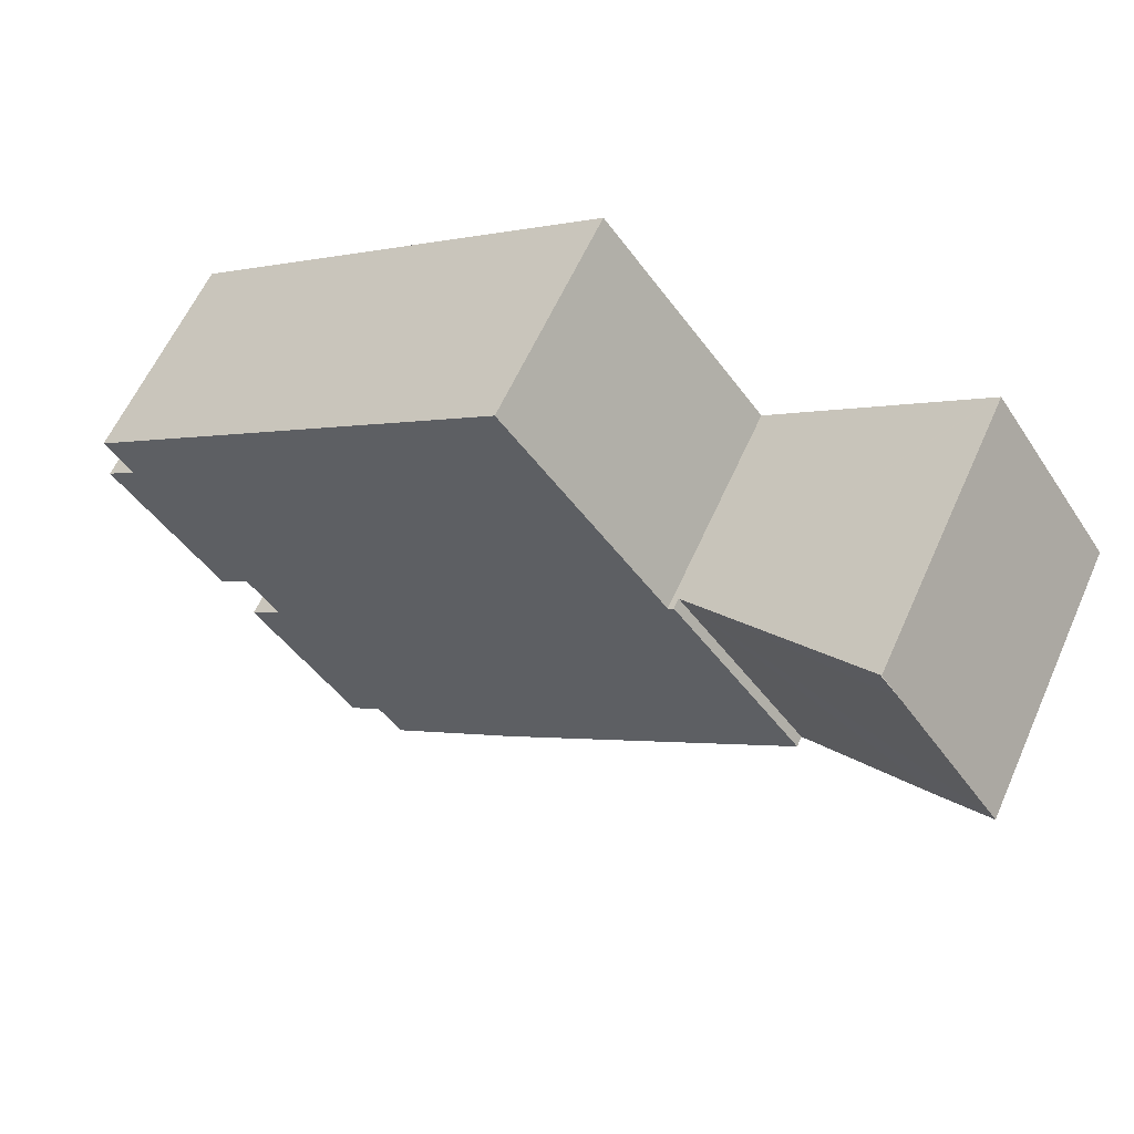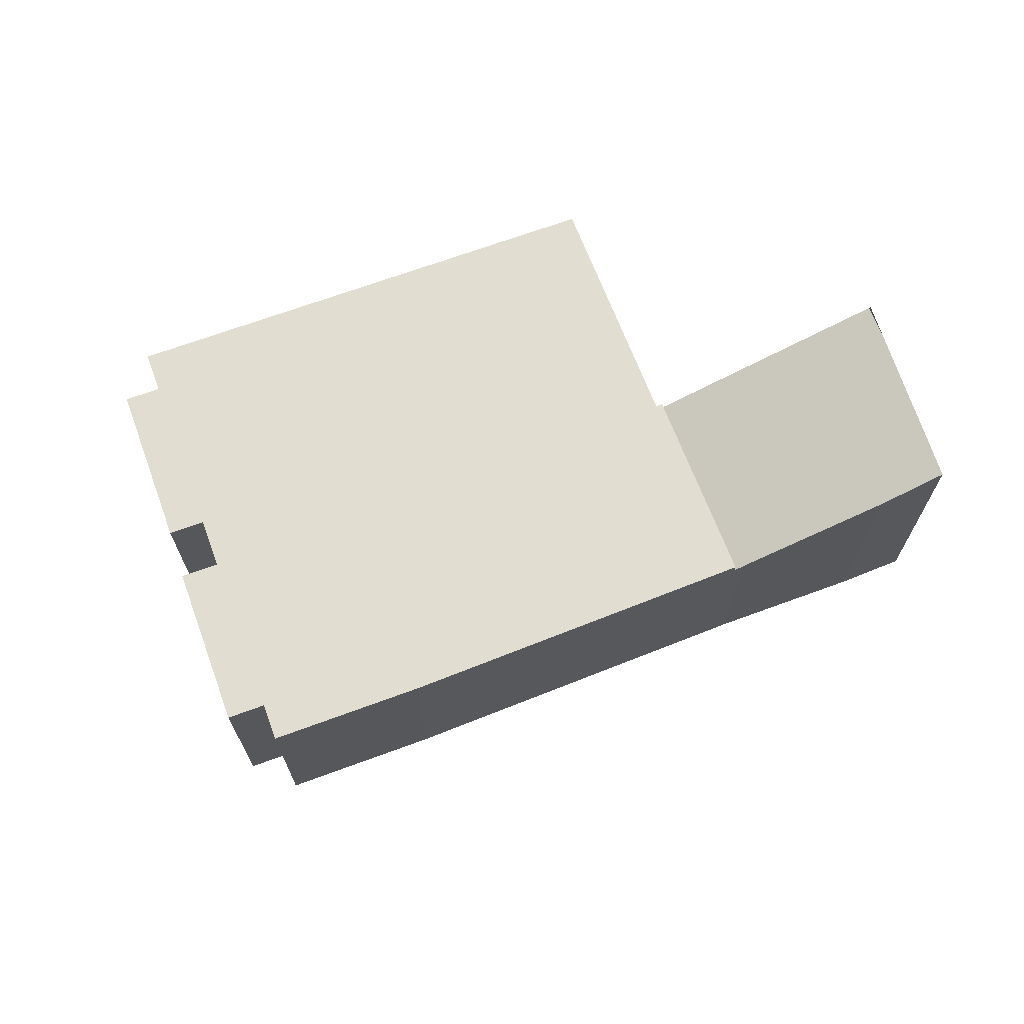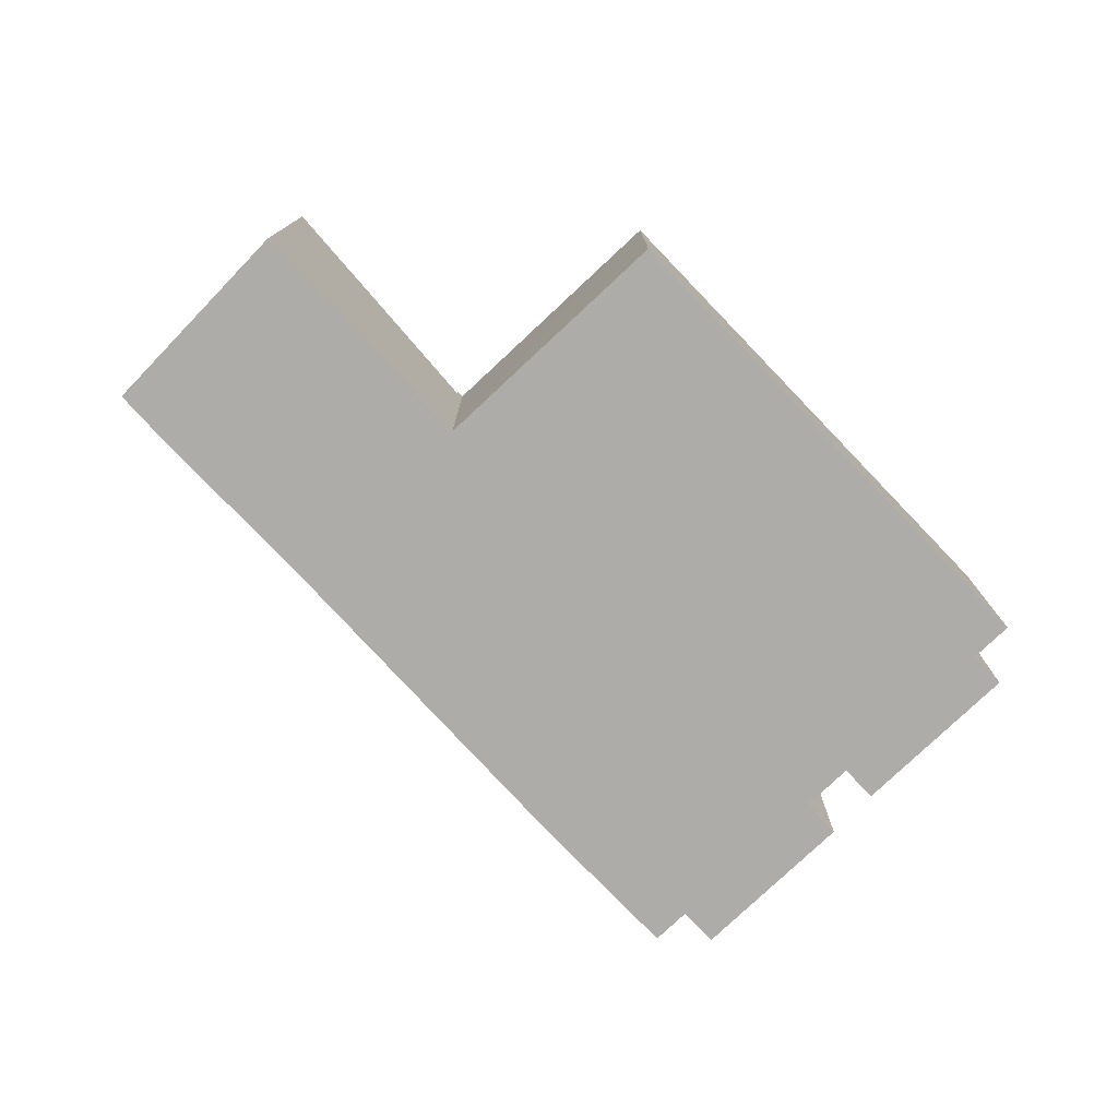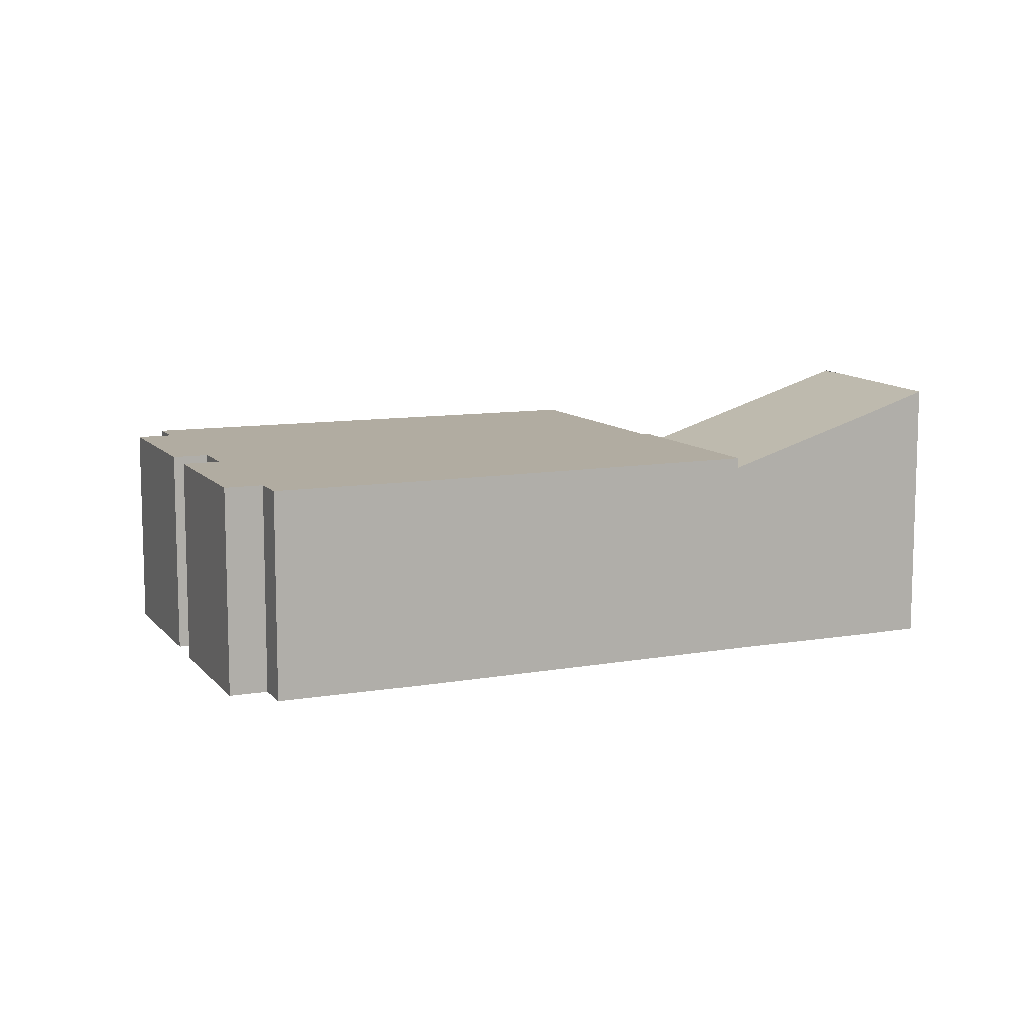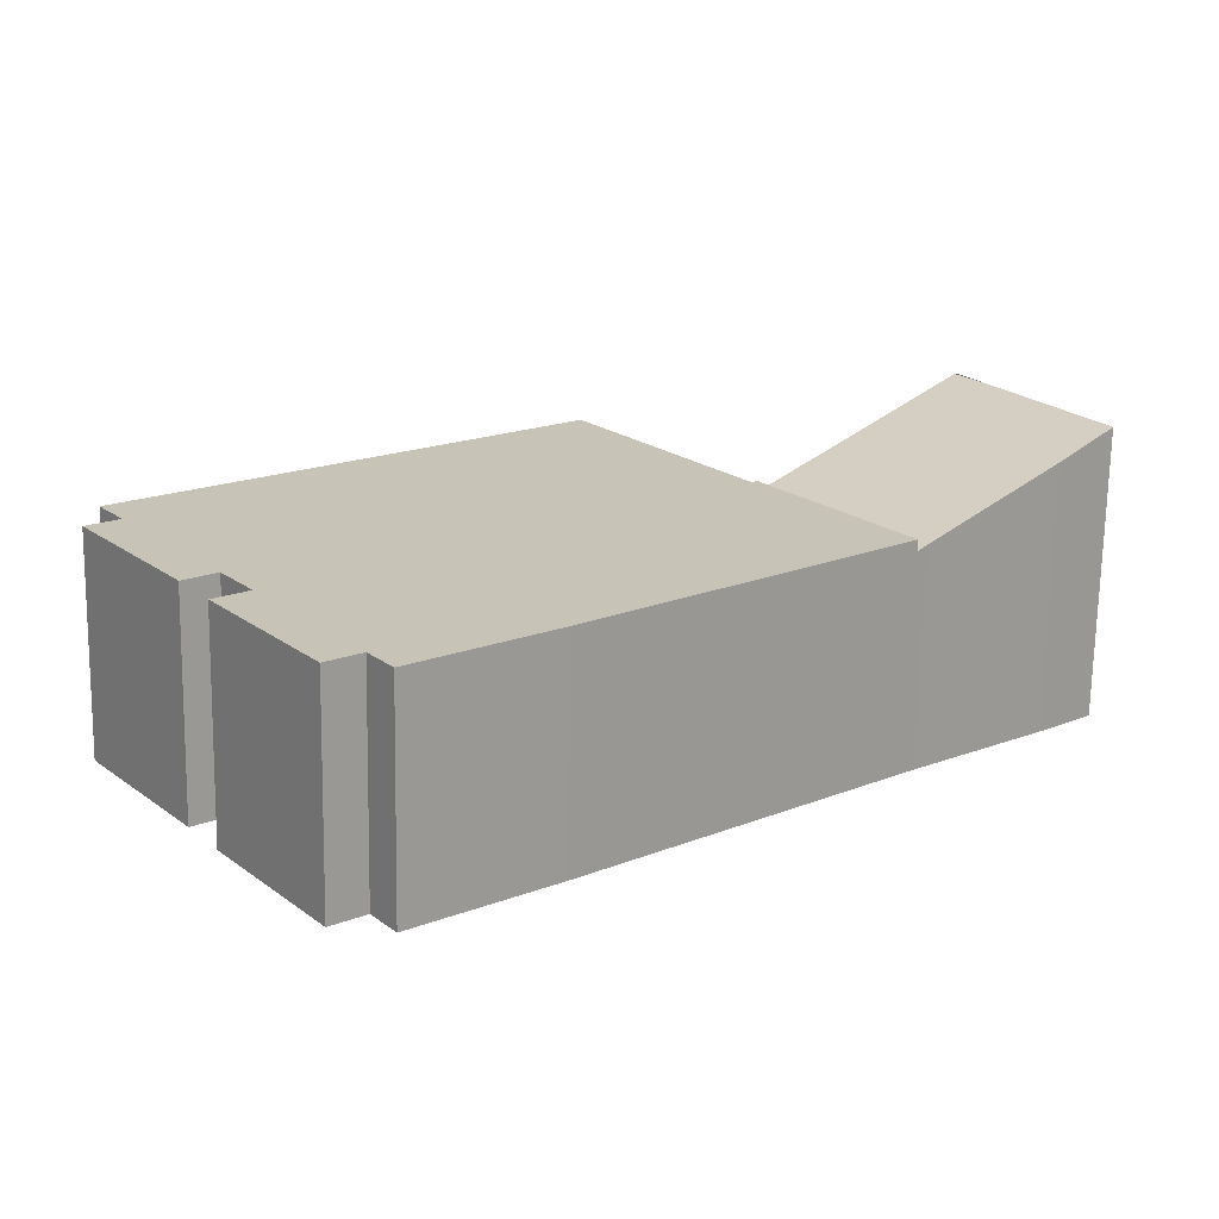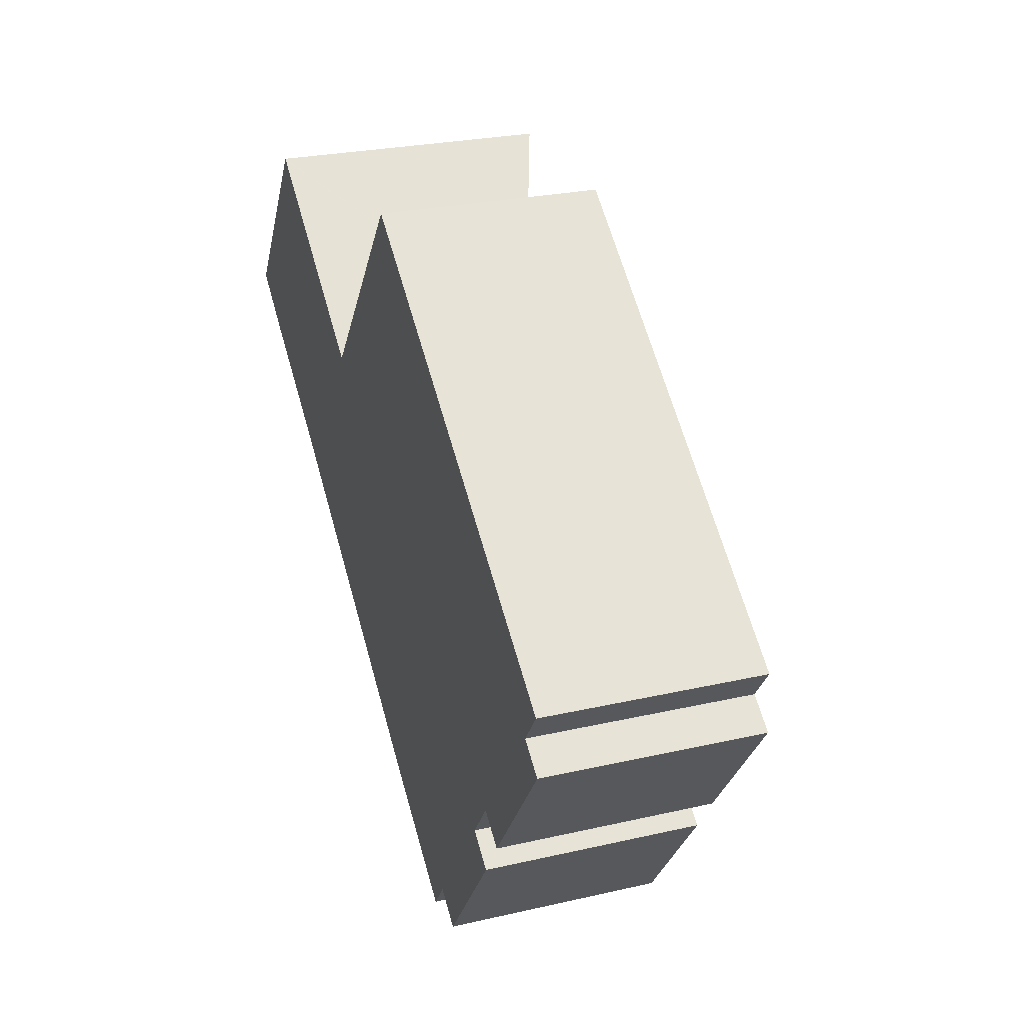
<metadata>
{"format":"obj","ext":"obj","renderer":"f3d","projection":"perspective","resolution":1024,"background":"white","views":[{"elev":60.7,"azim":-155.9,"up":"+Z"},{"elev":68.9,"azim":-163.4,"up":"+Y"},{"elev":-76.7,"azim":-9.3,"up":"+Y"},{"elev":10.2,"azim":-166.3,"up":"+Y"},{"elev":-70.5,"azim":179.0,"up":"+Z"},{"elev":26.0,"azim":70.0,"up":"+Z"}]}
</metadata>
<code>
v  12.84 3.08 -2.075
v  10.93 3.08 -3.726
v  11.36 3.08 -4.048
v  6.841 3.08 3.179
v  4.657 3.08 0.346
v  12.78 3.08 -1.261
v  12.41 3.08 -1.756
v  10.56 3.08 -4.216
v  4.588 3.08 0.257
v  10.93 3.08 -4.671
v  9.023 3.08 -6.276
v  9.478 3.08 -6.616
v  4.509 3.08 0.318
v  2.68 3.08 -2.054
v  10.48 3.08 -4.331
v  8.69 3.08 -6.722
v  6.854 3.08 -5.349
v  10.48 2.652e-16 -4.331
v  10.56 2.582e-16 -4.216
v  10.93 2.282e-16 -3.726
v  10.93 2.86e-16 -4.671
v  9.478 4.051e-16 -6.616
v  9.023 3.843e-16 -6.276
v  8.69 4.116e-16 -6.722
v  12.78 7.721e-17 -1.261
v  12.41 1.075e-16 -1.756
v  12.84 1.271e-16 -2.075
v  11.36 2.479e-16 -4.048
v  4.509 -1.947e-17 0.318
v  4.588 -1.574e-17 0.257
v  6.841 -1.947e-16 3.179
v  6.854 3.275e-16 -5.349
v  2.68 1.258e-16 -2.054
v  4.657 -2.119e-17 0.346
v  2.68 2.929 -2.054
v  4.509 2.929 0.318
v  2.553 2.979 -1.953
v  0.758 3.673 -0.61
v  0 3.974 2.433e-16
v  1.439 4.015 2.082
v  1.732 4.015 2.462
v  1.712 4.022 2.477
v  1.712 -1.517e-16 2.477
v  1.732 -1.508e-16 2.462
v  2.553 1.196e-16 -1.953
v  0.758 3.735e-17 -0.61
v  0 0 0
v  1.439 -1.275e-16 2.082
g defaultobject
f 1 2 3
f 4 5 6
f 7 6 5
f 1 7 5
f 2 1 5
f 8 2 5
f 9 8 5
f 10 11 12
f 13 14 9
f 8 9 14
f 15 8 14
f 10 15 14
f 11 10 14
f 16 11 14
f 17 16 14
f 15 18 8
f 2 8 18
f 19 2 18
f 20 2 19
f 10 12 21
f 22 21 12
f 11 16 23
f 24 23 16
f 6 7 25
f 26 25 7
f 1 3 27
f 28 27 3
f 15 10 18
f 21 18 10
f 13 9 29
f 30 29 9
f 4 6 31
f 25 31 6
f 7 1 26
f 27 26 1
f 12 11 22
f 23 22 11
f 16 17 24
f 32 24 17
f 17 14 32
f 33 32 14
f 3 2 28
f 20 28 2
f 14 13 33
f 29 33 13
f 9 5 30
f 4 30 5
f 31 30 4
f 34 30 31
f 25 26 31
f 28 31 26
f 20 31 28
f 19 31 20
f 18 31 19
f 22 31 18
f 23 31 22
f 24 31 23
f 32 31 24
f 34 31 32
f 30 34 32
f 33 30 32
f 29 30 33
f 18 21 22
f 26 27 28
f 35 36 37
f 38 37 36
f 39 38 36
f 40 39 36
f 41 40 36
f 42 41 43
f 36 43 41
f 44 43 36
f 29 44 36
f 36 35 29
f 33 29 35
f 37 45 35
f 33 35 45
f 38 46 37
f 45 37 46
f 39 47 38
f 46 38 47
f 39 40 47
f 42 47 40
f 43 47 42
f 48 47 43
f 29 33 44
f 45 44 33
f 46 44 45
f 47 44 46
f 48 44 47
f 43 44 48

</code>
